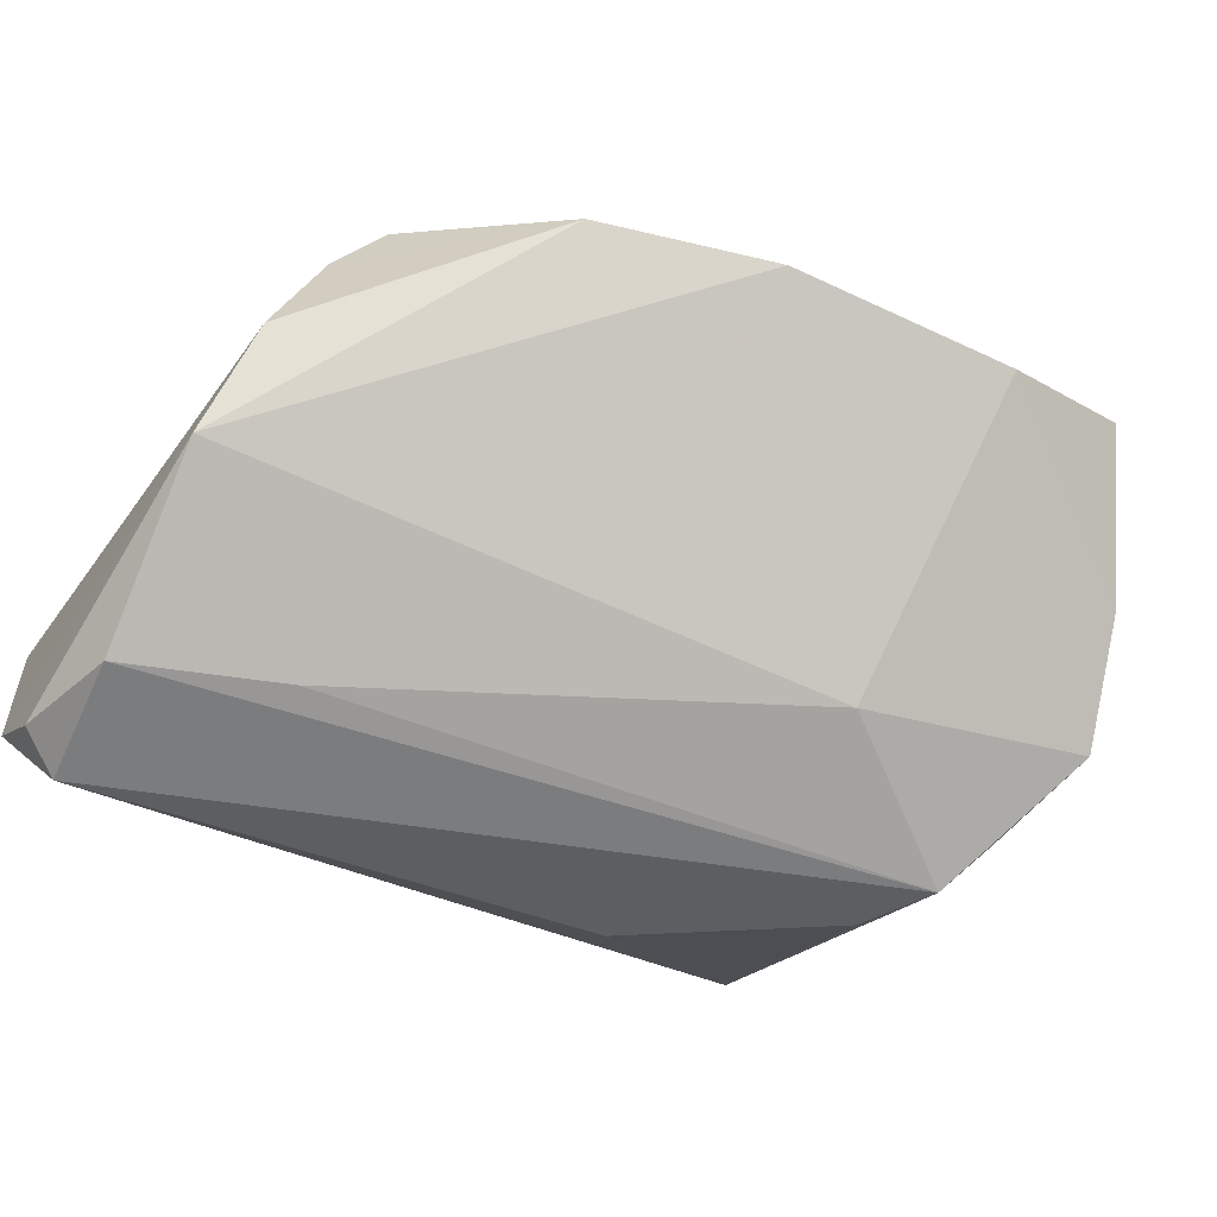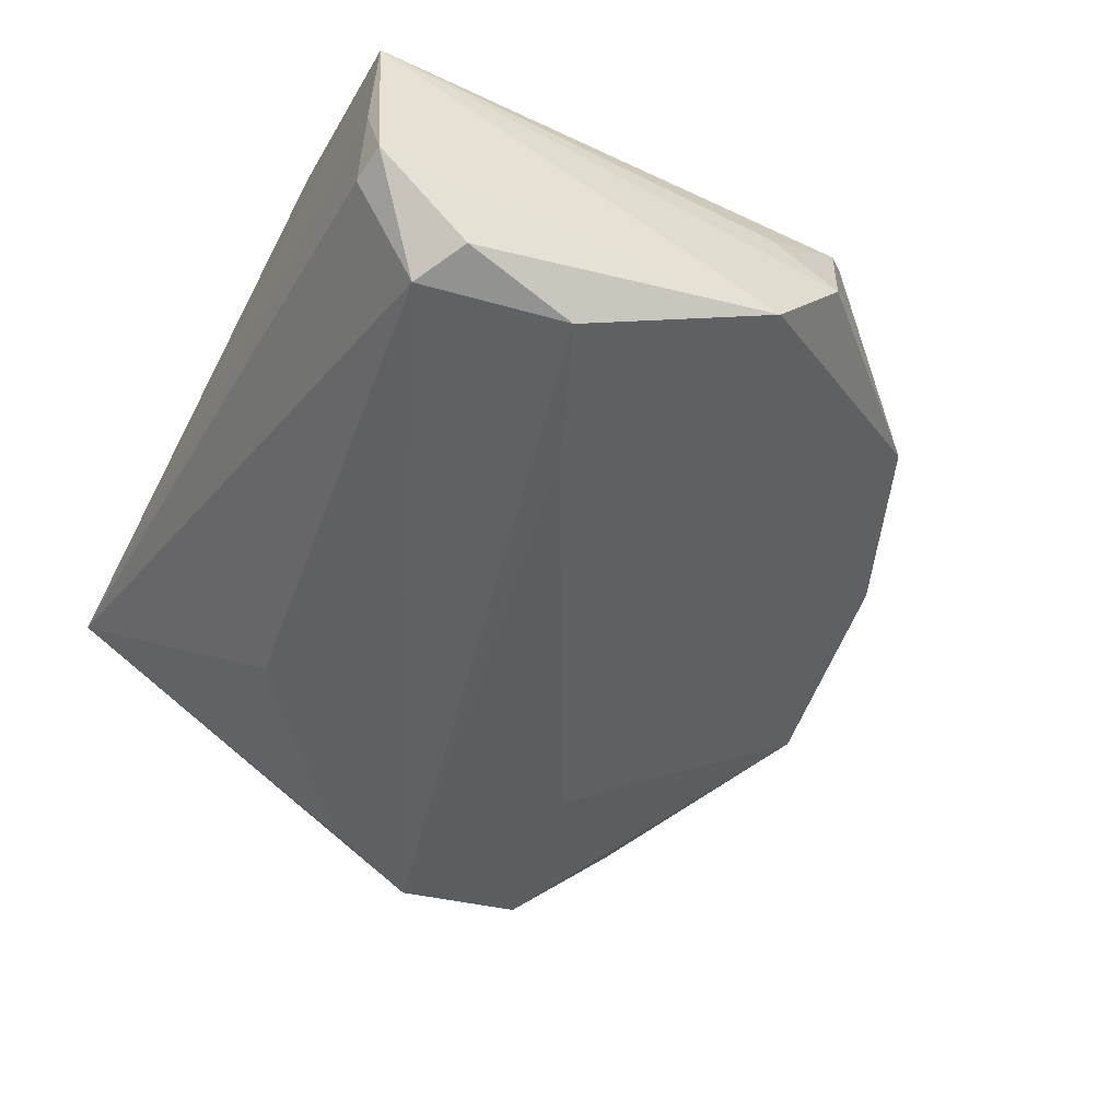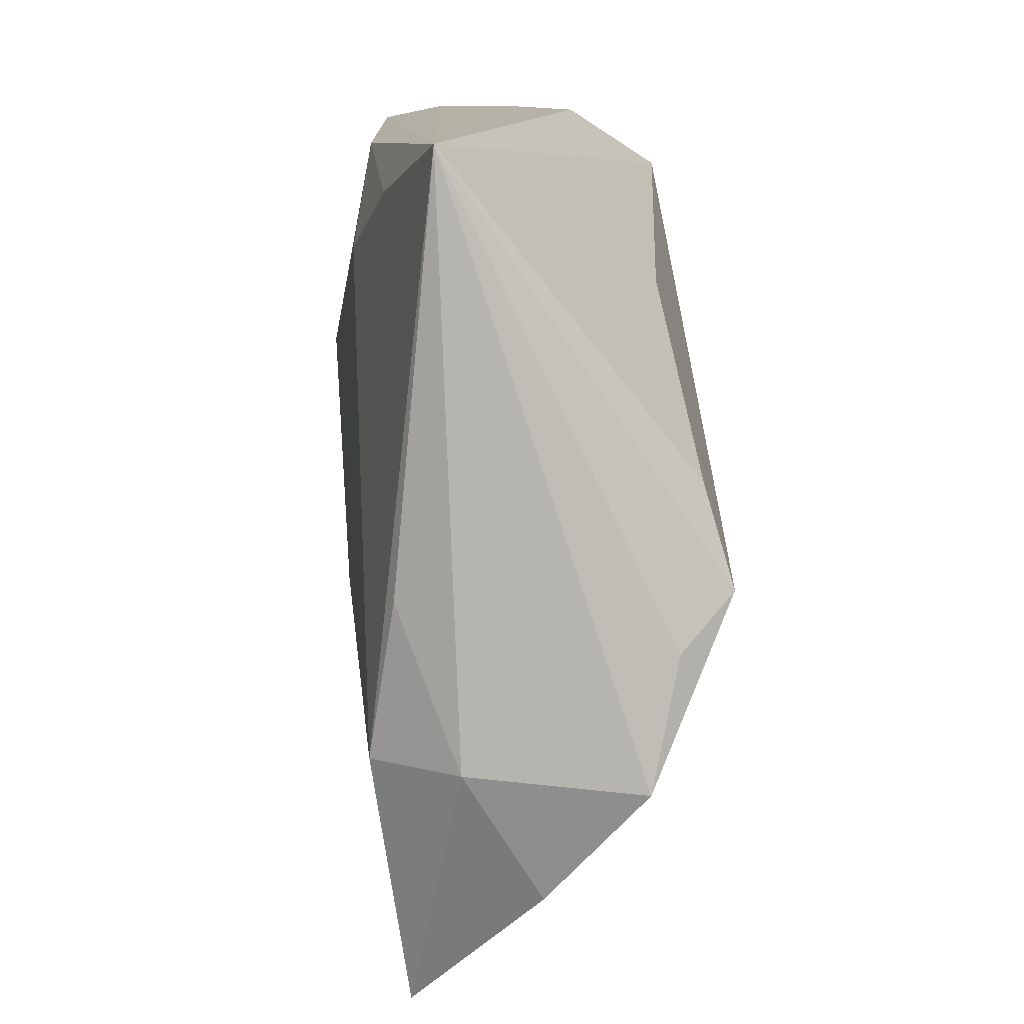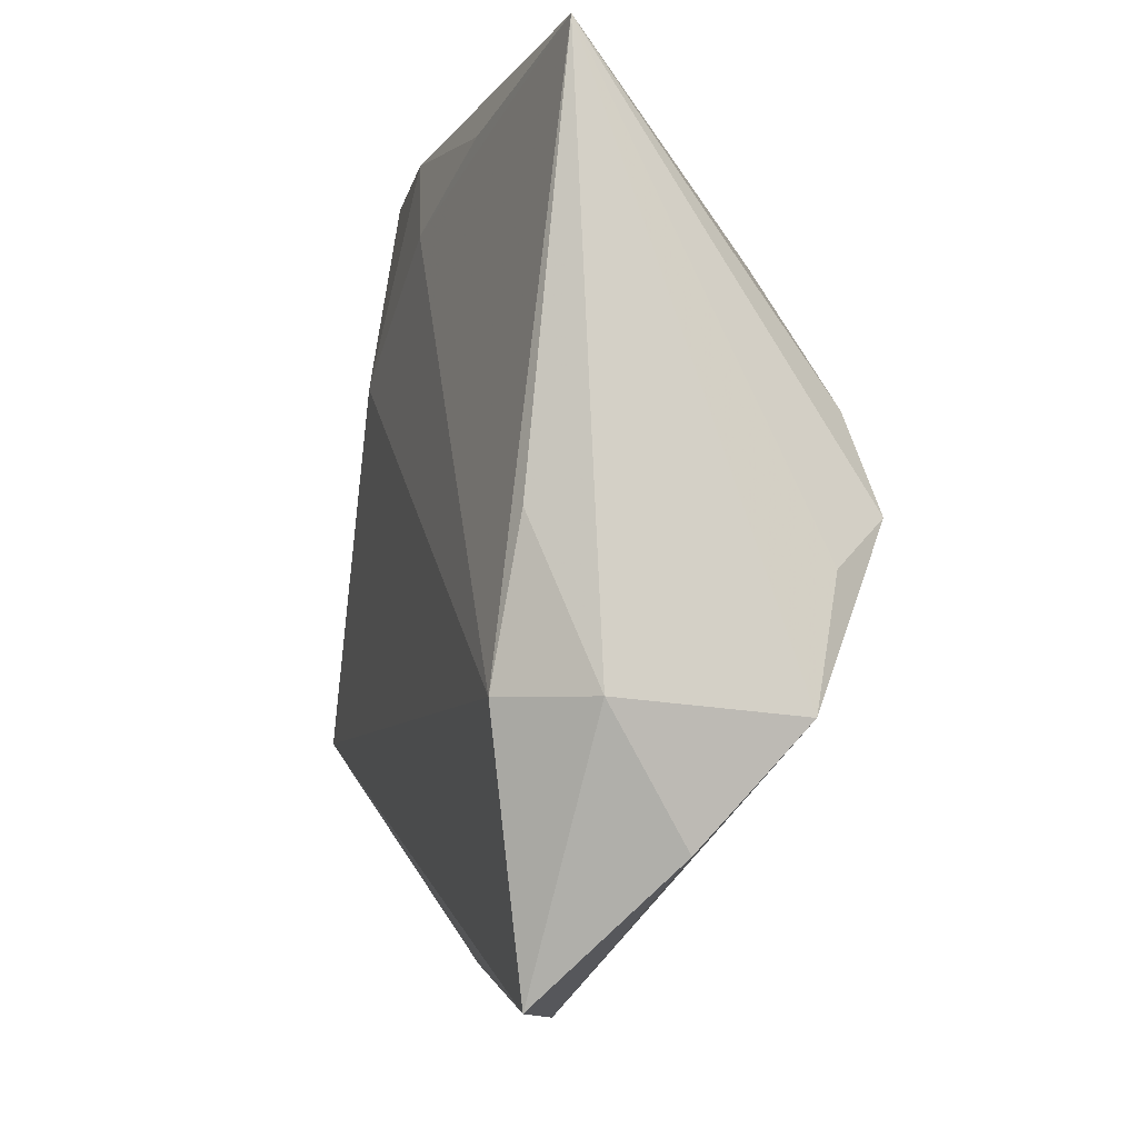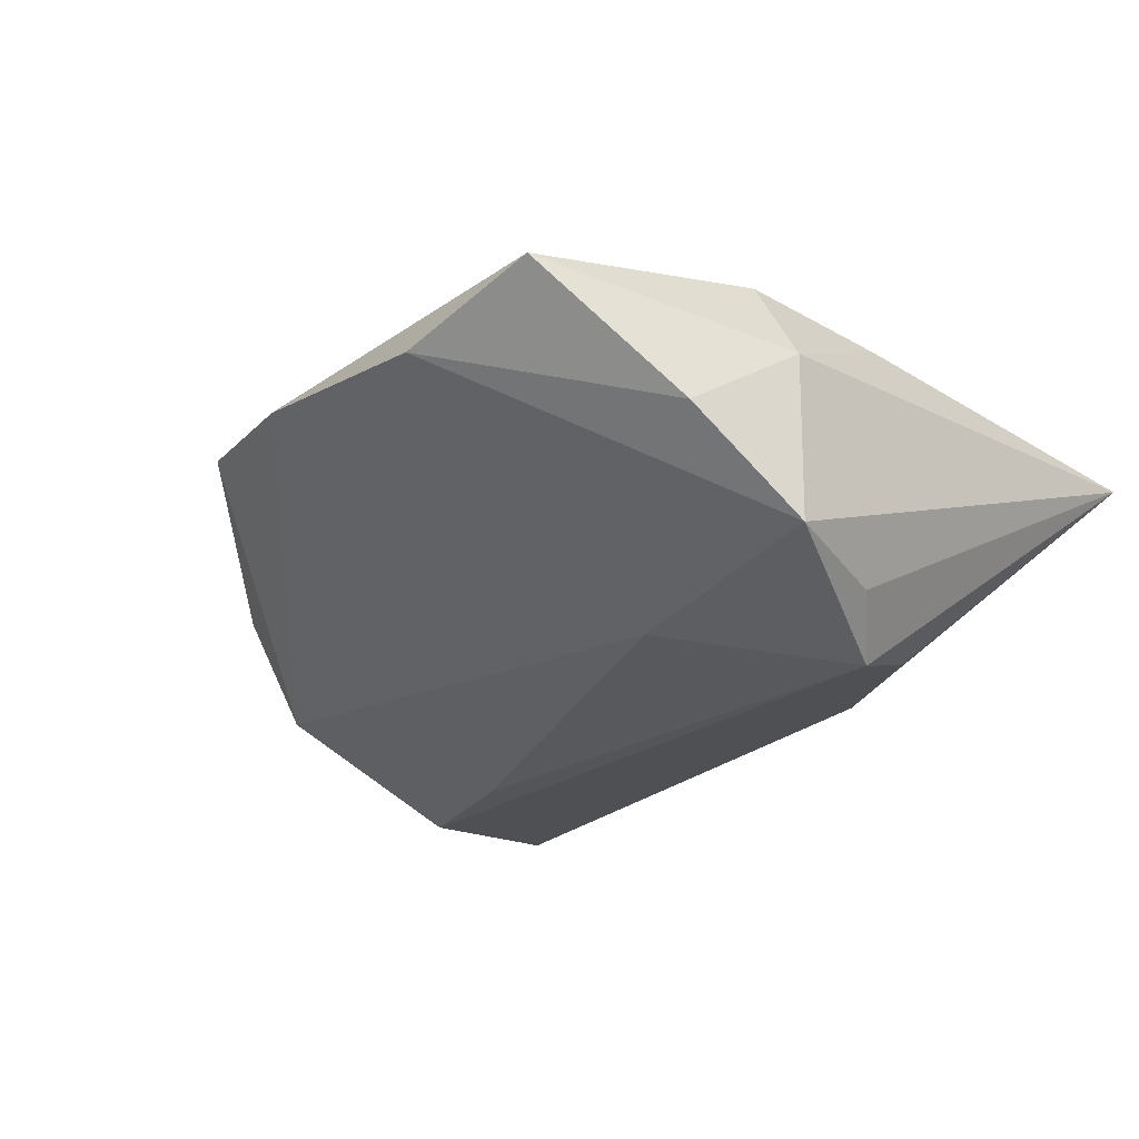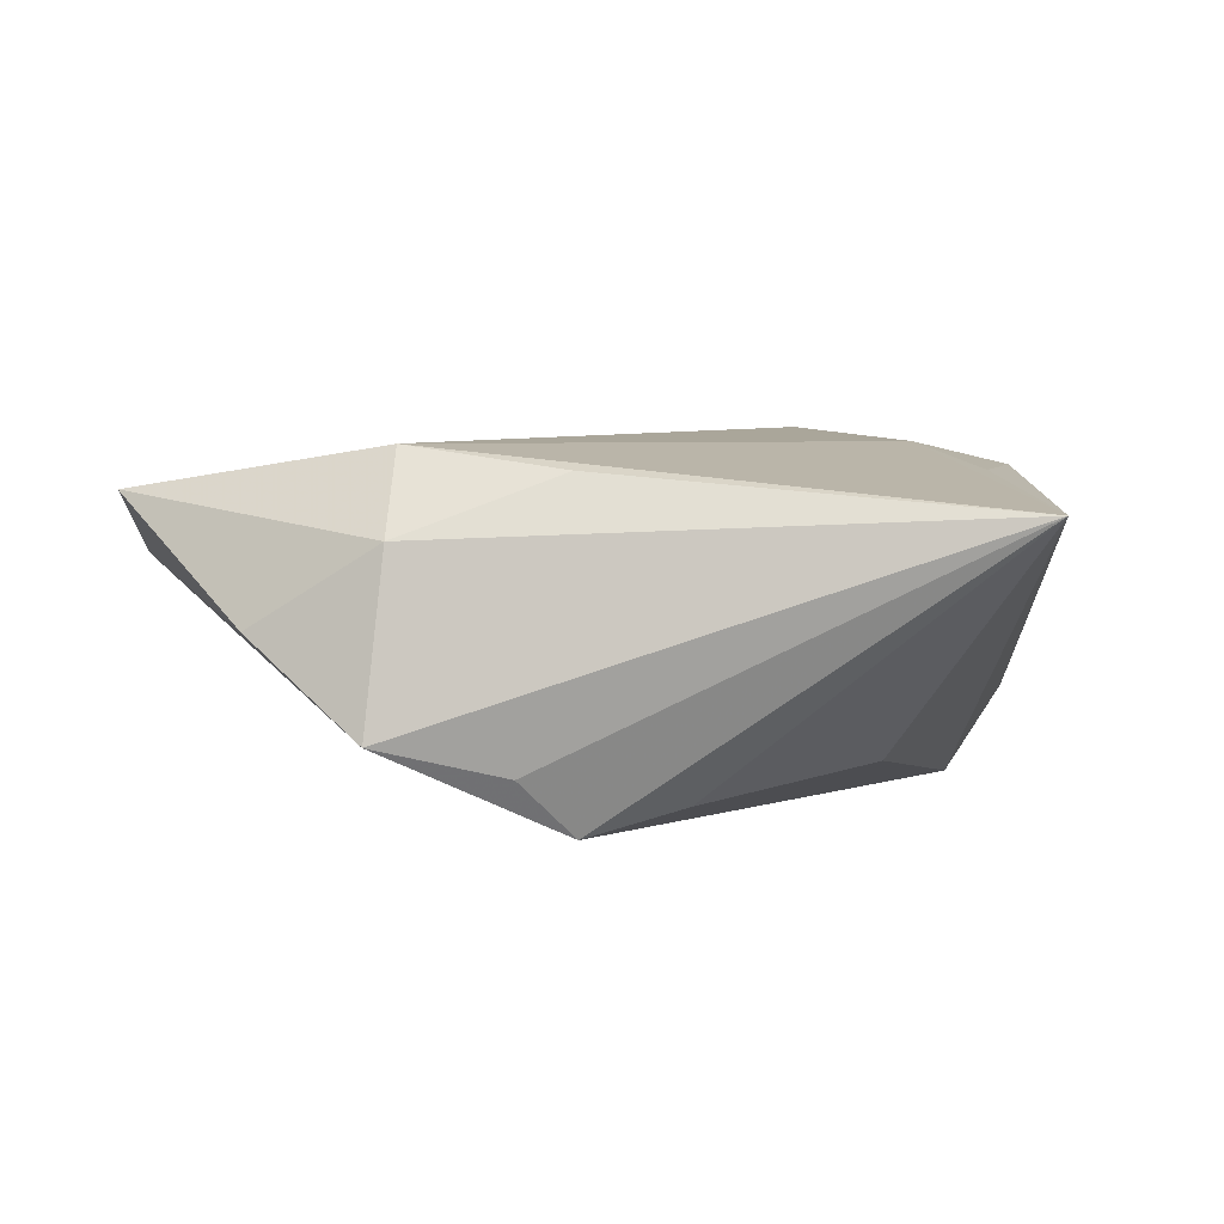
<metadata>
{"format":"obj","ext":"obj","renderer":"f3d","projection":"perspective","resolution":1024,"background":"white","views":[{"elev":-57.3,"azim":-32.1,"up":"+Z"},{"elev":-45.8,"azim":-116.2,"up":"+Z"},{"elev":12.0,"azim":87.6,"up":"+Y"},{"elev":-5.9,"azim":78.3,"up":"+Y"},{"elev":-18.7,"azim":45.5,"up":"+Z"},{"elev":0.8,"azim":95.3,"up":"+Z"}]}
</metadata>
<code>
v -0.04676 -0.01702 0.0002453
v -0.04565 0.01387 -0.02123
v 0.03835 -0.05021 0.01048
v 0.04528 0.03697 0.007628
v 0.03879 0.003563 -0.01876
v 0.01797 0.02126 -0.01593
v 0.04983 -0.02486 -0.01281
v 0.01189 0.02425 0.01603
v -0.04911 0.03697 0.005774
v -0.03806 -0.02425 0.01845
v 0.04487 -0.006656 0.01178
v -0.04905 0.03611 -0.01033
v -0.04725 0.03697 -0.003645
v 0.04621 -0.03663 -0.002695
v -0.04225 0.02541 0.0121
v 0.04652 -0.01174 -0.01582
v 0.02481 0.03108 0.01254
v -0.006366 0.01196 0.01863
v 0.04275 -0.023 0.01437
v -0.02682 0.03642 0.01264
v -0.04857 -0.008075 -0.0108
v 0.0421 -0.006527 -0.02157
v 0.04842 -0.02313 0.005418
v -0.04365 0.02977 -0.02157
v -0.04482 0.03661 -0.01101
v -0.04251 -0.02017 0.01325
v -0.02774 0.006533 -0.02069
v -0.04877 0.02644 -0.01966
v 0.02281 -0.05165 0.004791
v 0.02327 -0.019 -0.01685
v -0.0005713 0.03468 0.01421
v -0.003303 -0.04793 0.007248
v -0.02324 -0.04041 0.009352
v -0.04615 -0.009839 0.00568
f 7 4 23
f 23 4 11
f 11 19 23
f 4 19 11
f 4 22 5
f 5 6 4
f 22 6 5
f 16 22 4
f 4 7 16
f 16 7 22
f 23 19 3
f 3 19 10
f 13 9 4
f 4 25 13
f 13 12 9
f 25 12 13
f 4 6 24
f 24 25 4
f 24 6 22
f 28 12 24
f 24 12 25
f 24 2 28
f 22 2 24
f 15 9 10
f 8 19 4
f 14 7 23
f 23 3 14
f 22 7 30
f 18 15 10
f 18 8 31
f 10 19 18
f 19 8 18
f 9 15 20
f 4 9 20
f 20 31 4
f 20 18 31
f 15 18 20
f 4 31 17
f 17 8 4
f 31 8 17
f 27 2 22
f 22 30 27
f 2 27 21
f 21 27 30
f 28 2 21
f 21 12 28
f 9 12 21
f 10 9 26
f 9 34 26
f 29 21 30
f 29 14 3
f 7 14 29
f 29 30 7
f 32 3 10
f 32 29 3
f 21 29 32
f 10 26 33
f 33 32 10
f 21 32 33
f 21 33 1
f 1 33 26
f 1 26 34
f 1 34 9
f 9 21 1

</code>
